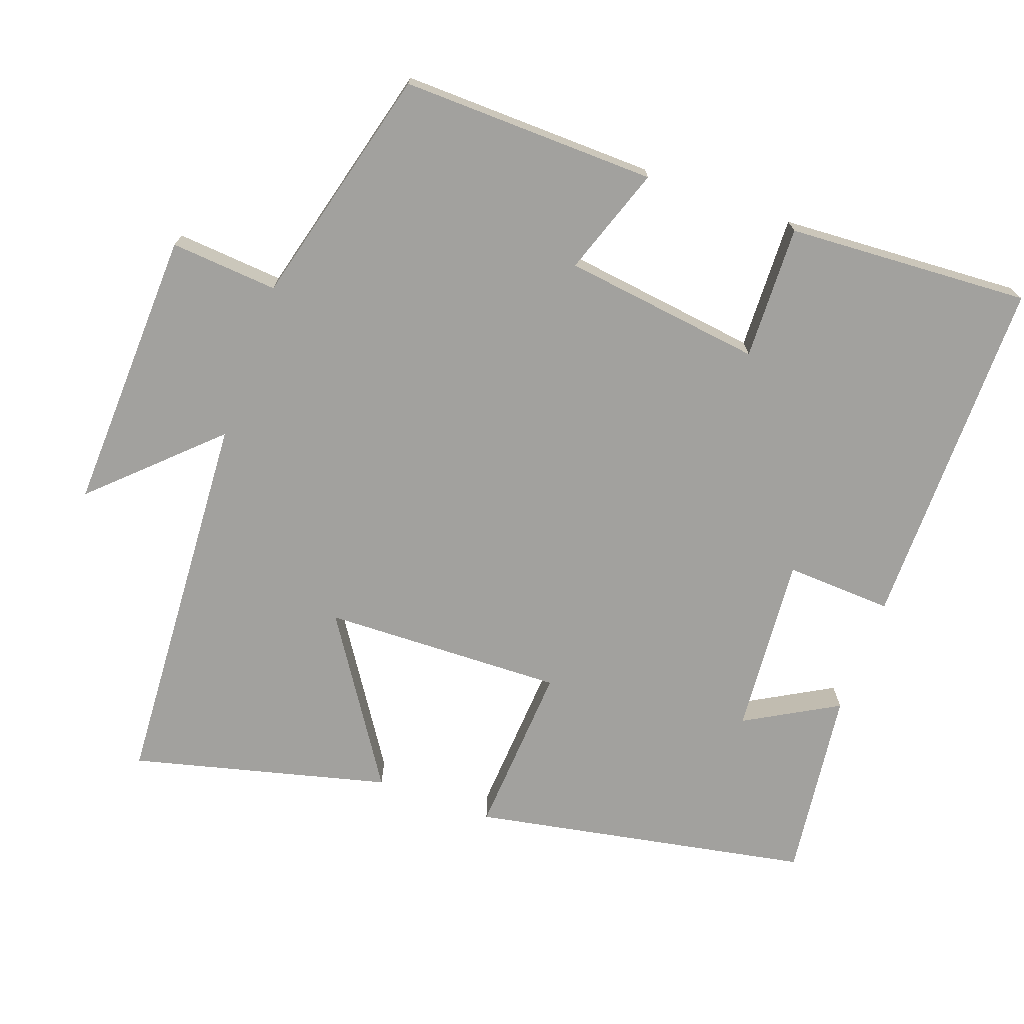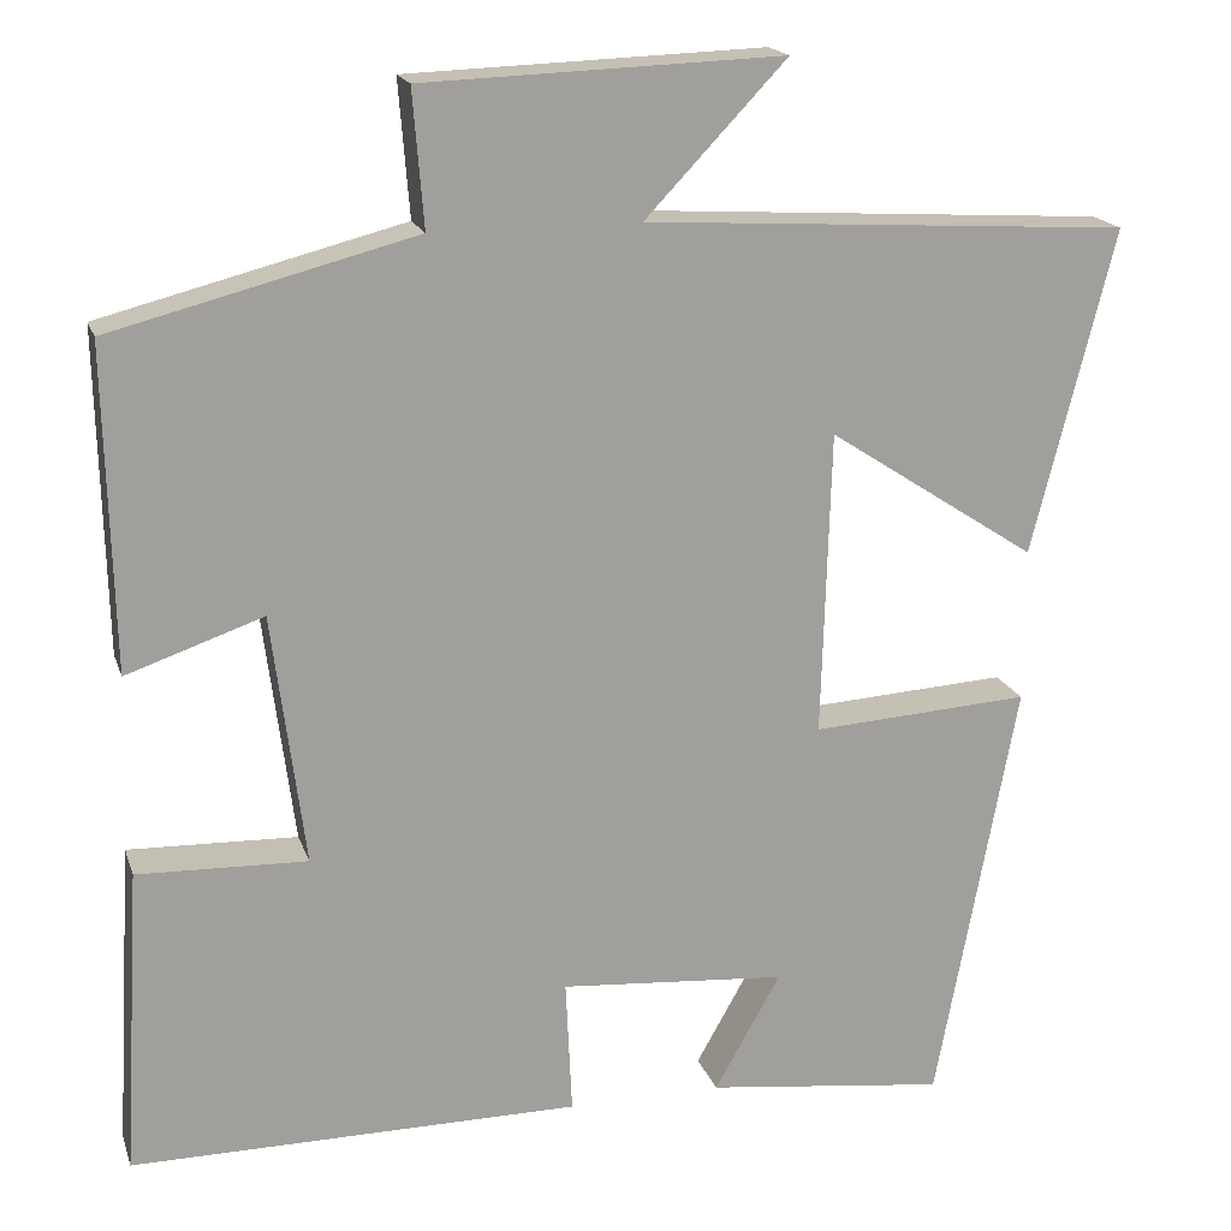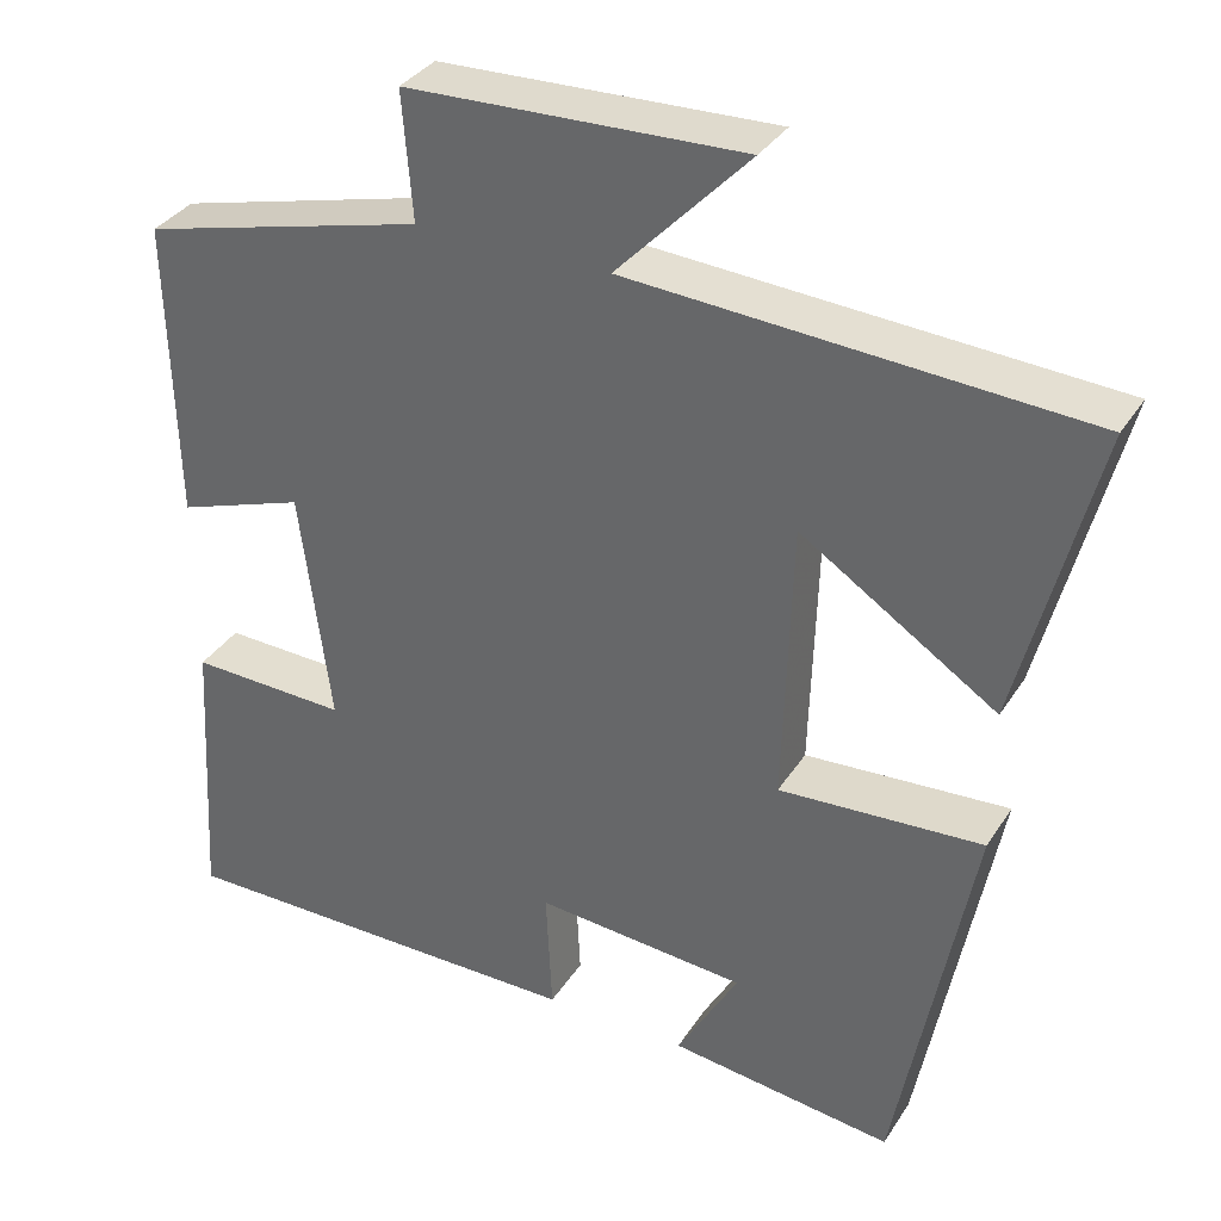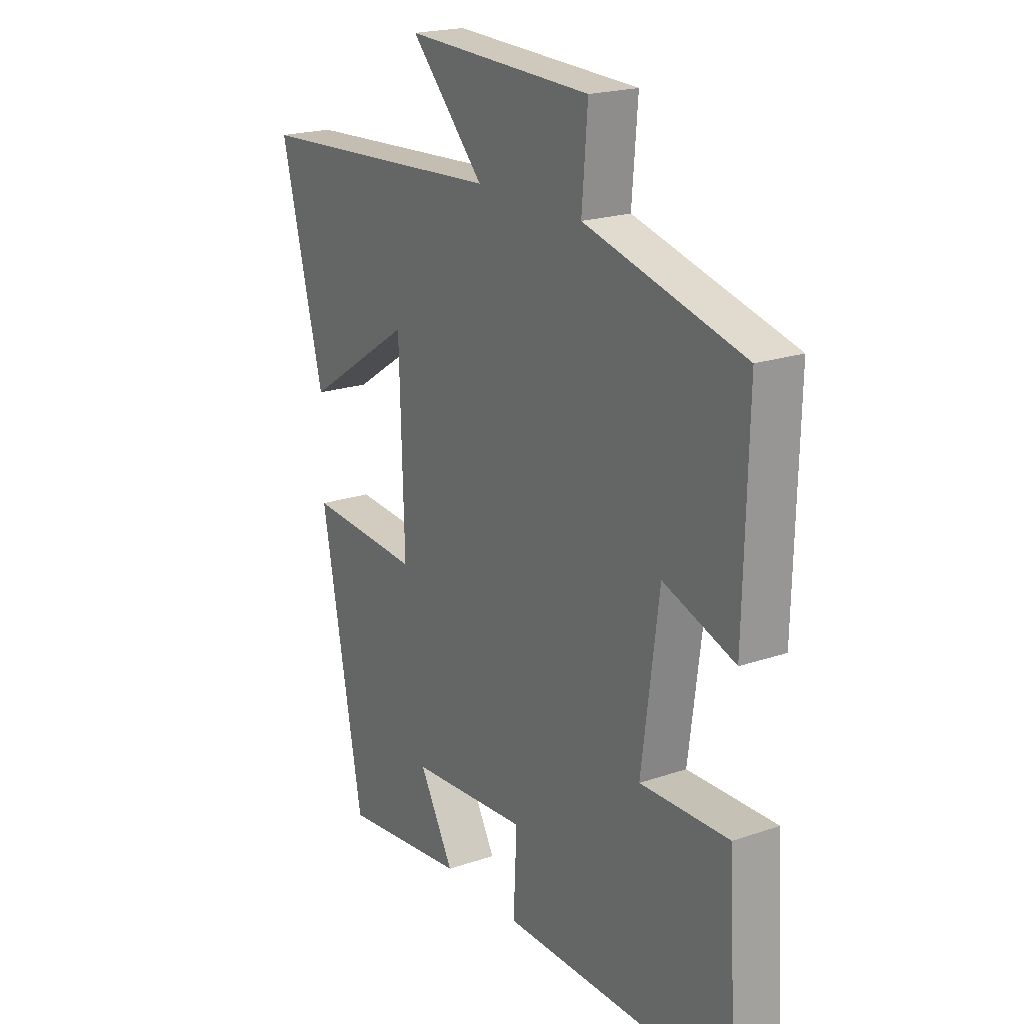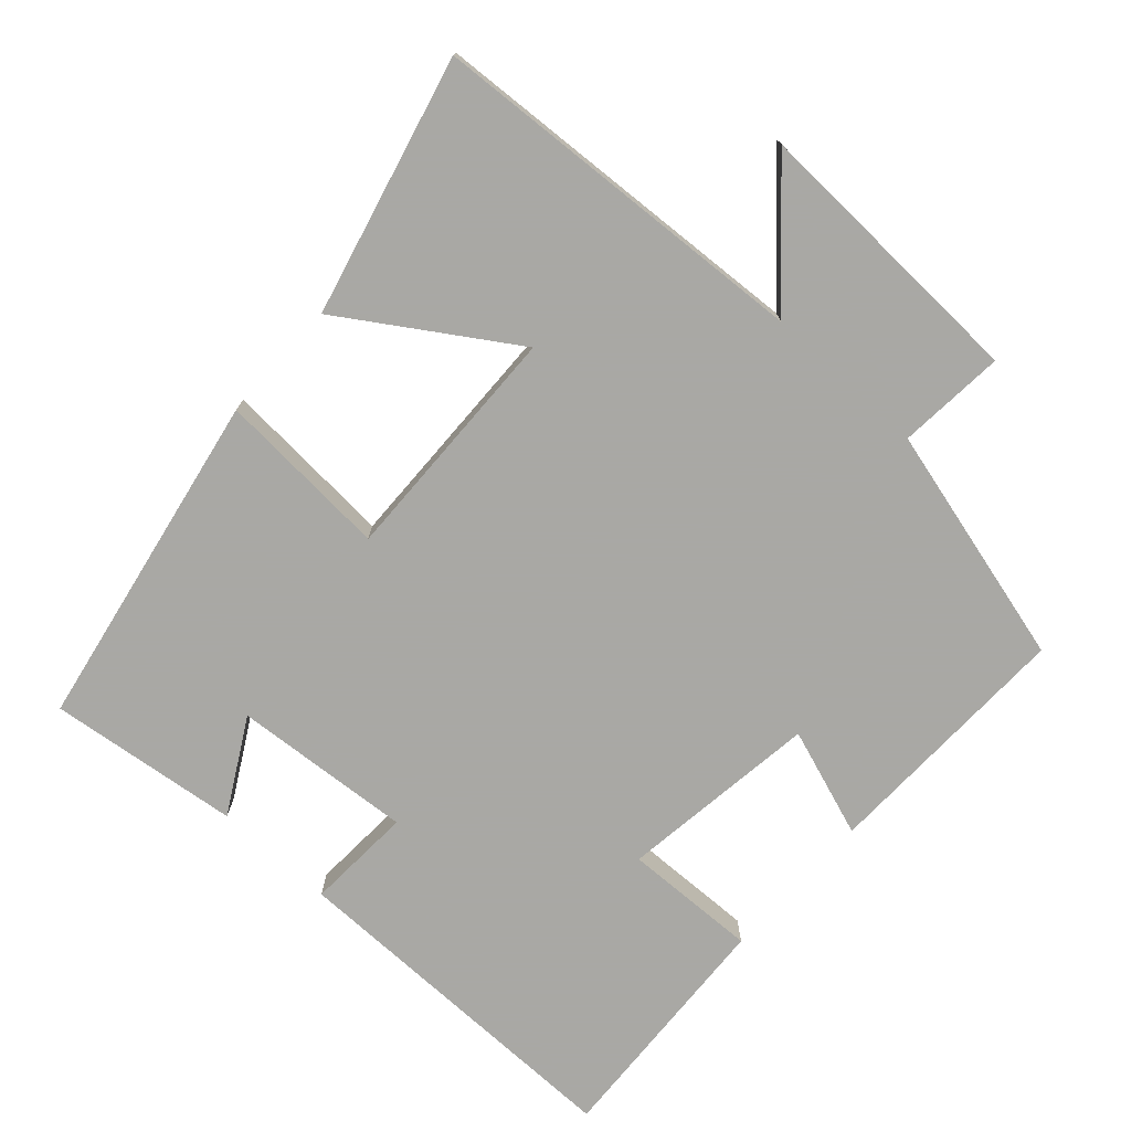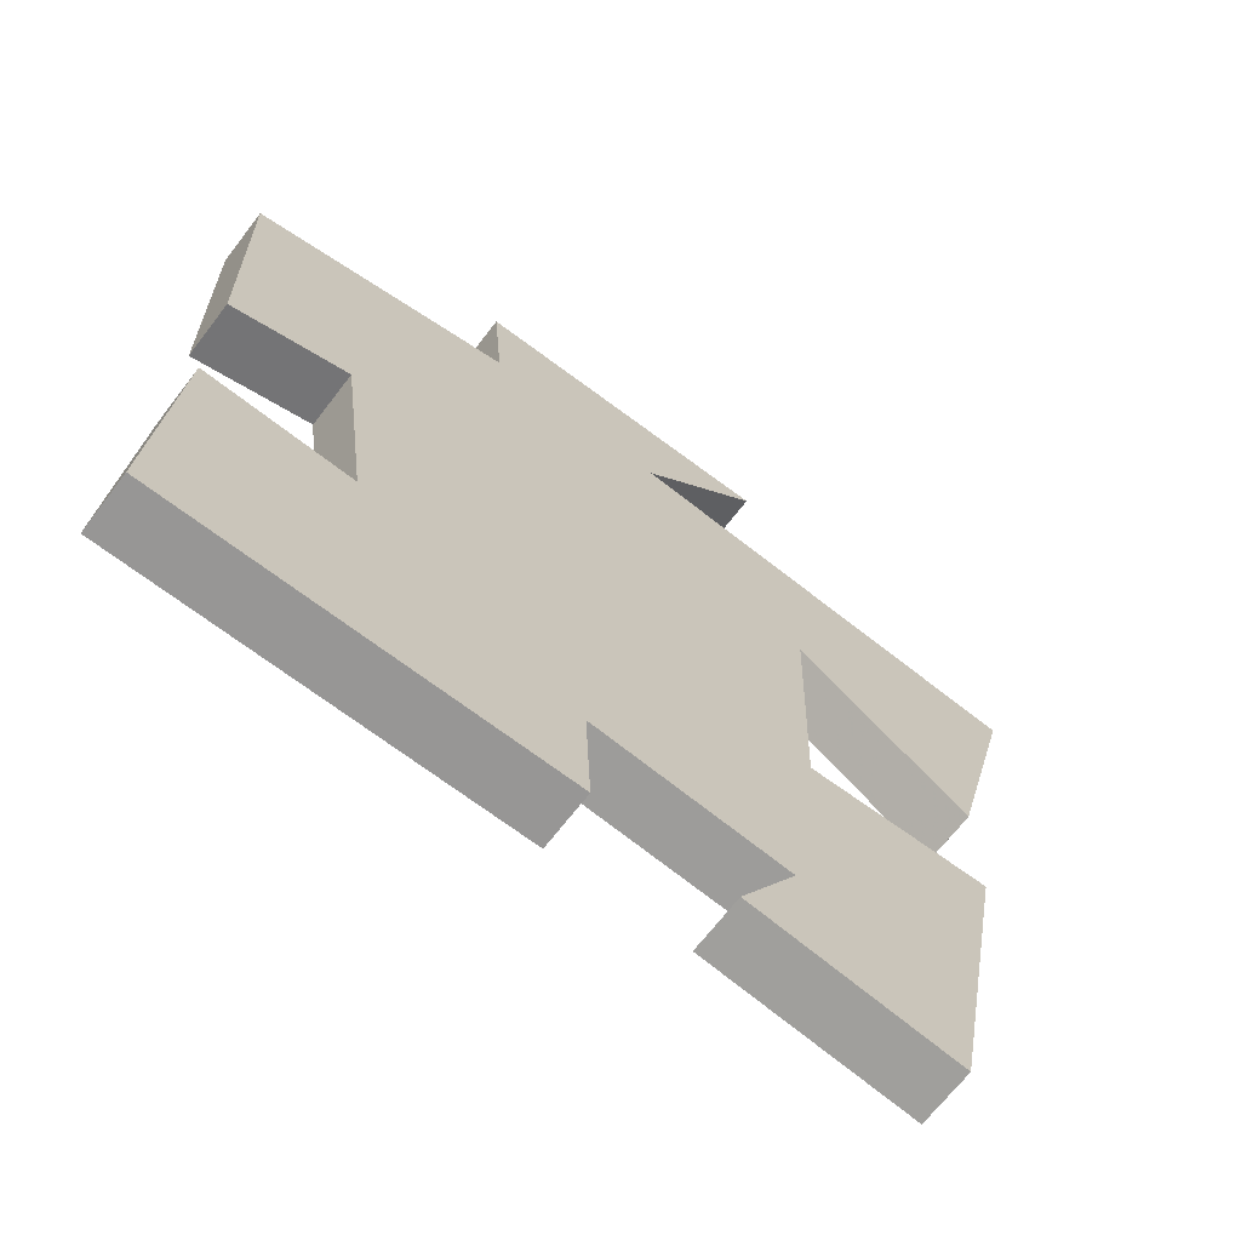
<metadata>
{"format":"obj","ext":"obj","renderer":"f3d","projection":"perspective","resolution":1024,"background":"white","views":[{"elev":-72.1,"azim":70.1,"up":"+Y"},{"elev":18.1,"azim":164.3,"up":"+Z"},{"elev":34.5,"azim":-151.9,"up":"+Z"},{"elev":20.5,"azim":58.1,"up":"+Z"},{"elev":-75.0,"azim":-42.3,"up":"+Y"},{"elev":-67.9,"azim":142.5,"up":"+Z"}]}
</metadata>
<code>
v 0.508 0.07 0.414
v 0.5 0.07 0.058
v 0.349 0.07 0.11
v 0.313 0.07 -0.168
v 0.5 0.07 -0.162
v 0.52 0.07 -0.501
v 0.025 0.07 -0.5
v 0.032 0.07 -0.351
v -0.218 0.07 -0.371
v -0.145 0.07 -0.5
v -0.411 0.07 -0.533
v -0.5 0.07 -0.061
v -0.259 0.07 -0.076
v -0.269 0.07 0.26
v -0.5 0.07 0.109
v -0.591 0.07 0.467
v -0.055 0.07 0.5
v -0.211 0.07 0.664
v 0.185 0.07 0.65
v 0.173 0.07 0.5
v 0.508 0 0.414
v 0.5 0 0.058
v 0.349 0 0.11
v 0.313 0 -0.168
v 0.5 0 -0.162
v 0.52 0 -0.501
v 0.025 0 -0.5
v 0.032 0 -0.351
v -0.218 0 -0.371
v -0.145 0 -0.5
v -0.411 0 -0.533
v -0.5 0 -0.061
v -0.259 0 -0.076
v -0.269 0 0.26
v -0.5 0 0.109
v -0.591 0 0.467
v -0.055 0 0.5
v -0.211 0 0.664
v 0.185 0 0.65
v 0.173 0 0.5
f 17 18 19 20
f 14 15 16 17
f 13 14 17 20
f 11 12 13
f 9 10 11
f 9 11 13 20
f 5 6 7 8
f 4 5 8 9
f 3 4 9 20
f 1 2 3 20
f 40 39 38 37
f 37 36 35 34
f 40 37 34 33
f 33 32 31
f 31 30 29
f 40 33 31 29
f 28 27 26 25
f 29 28 25 24
f 40 29 24 23
f 40 23 22 21
f 1 21 22 2
f 2 22 23 3
f 3 23 24 4
f 4 24 25 5
f 5 25 26 6
f 6 26 27 7
f 7 27 28 8
f 8 28 29 9
f 9 29 30 10
f 10 30 31 11
f 11 31 32 12
f 12 32 33 13
f 13 33 34 14
f 14 34 35 15
f 15 35 36 16
f 16 36 37 17
f 17 37 38 18
f 18 38 39 19
f 19 39 40 20
f 20 40 21 1

</code>
